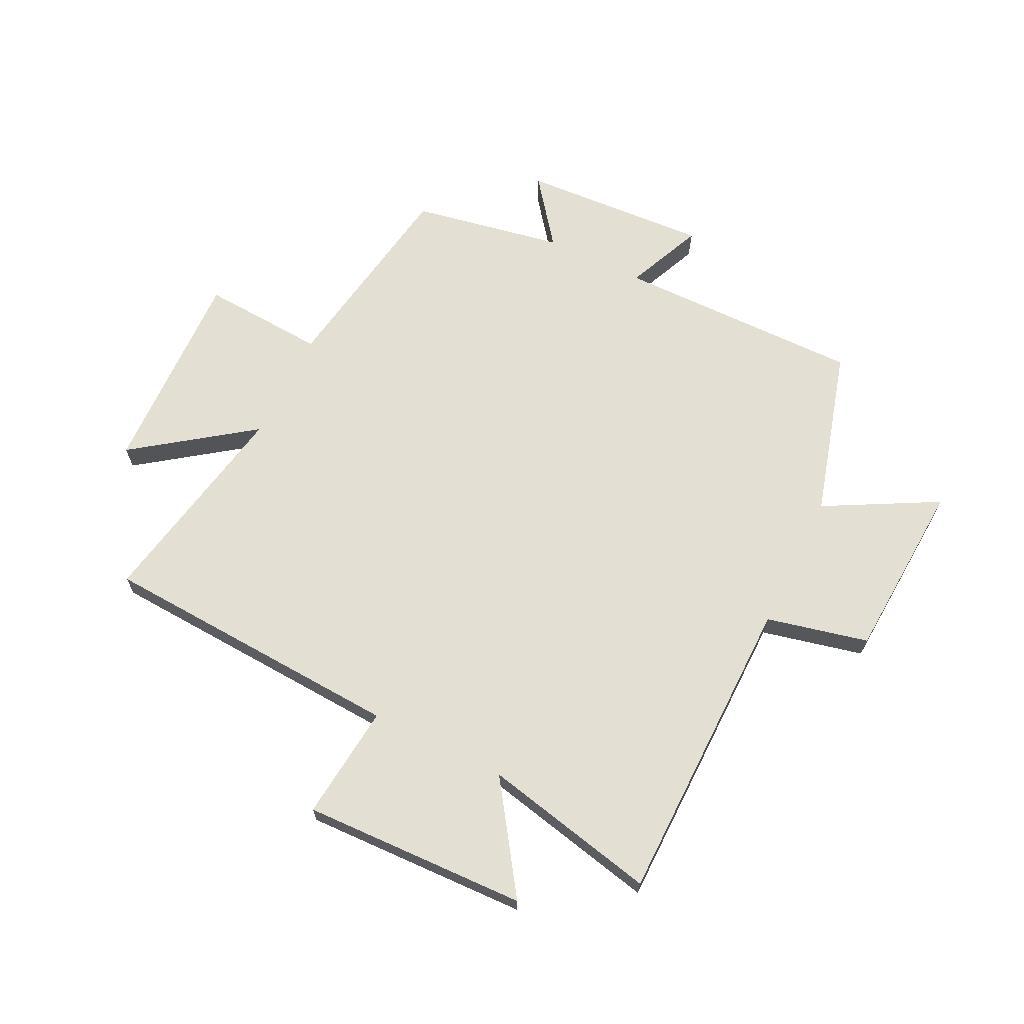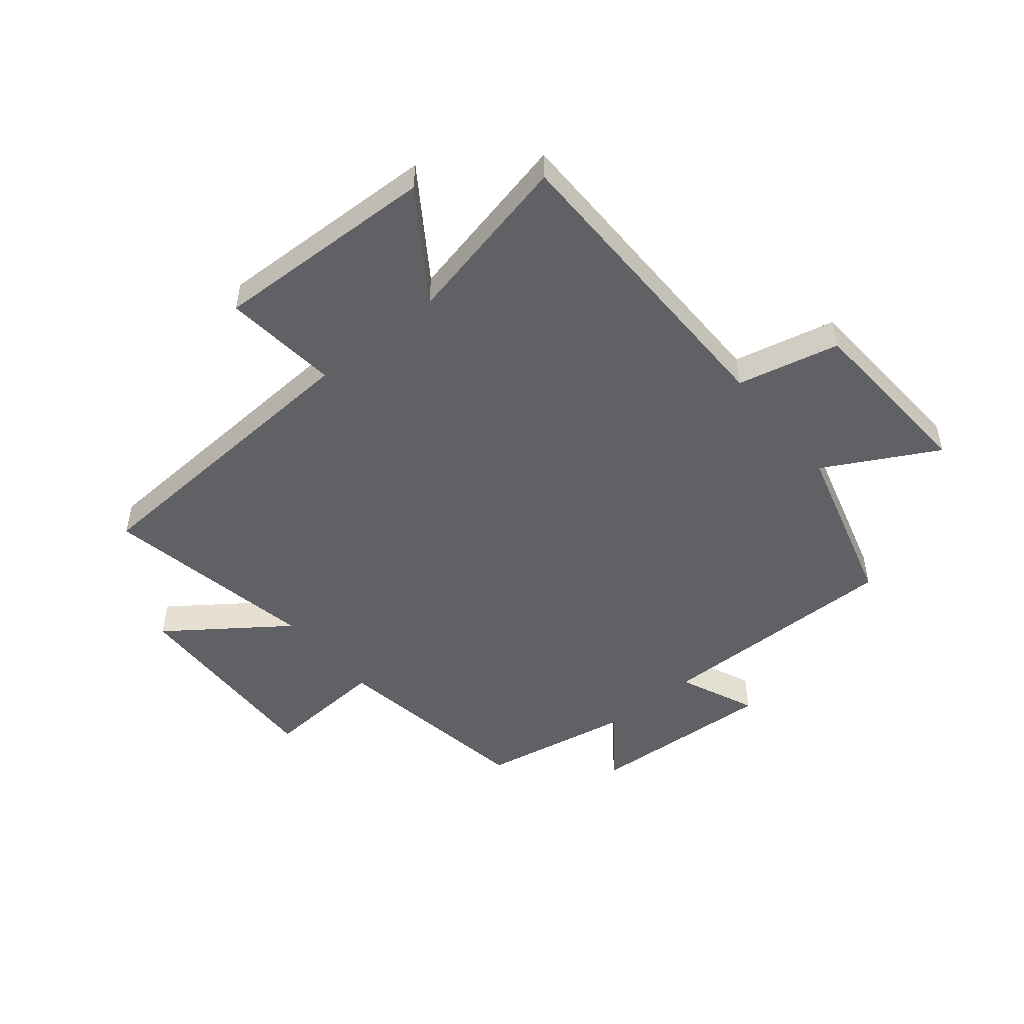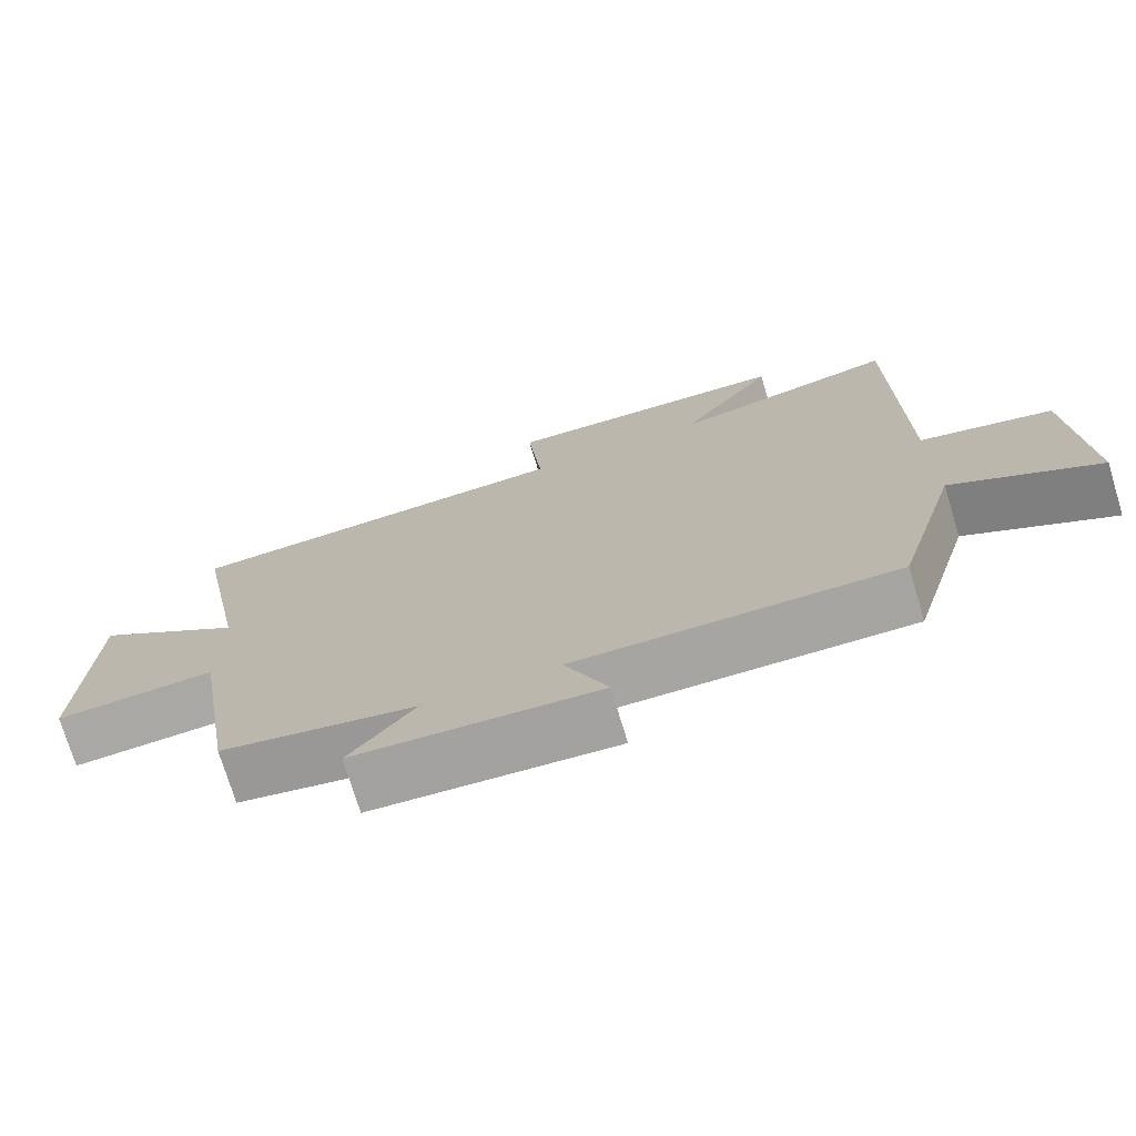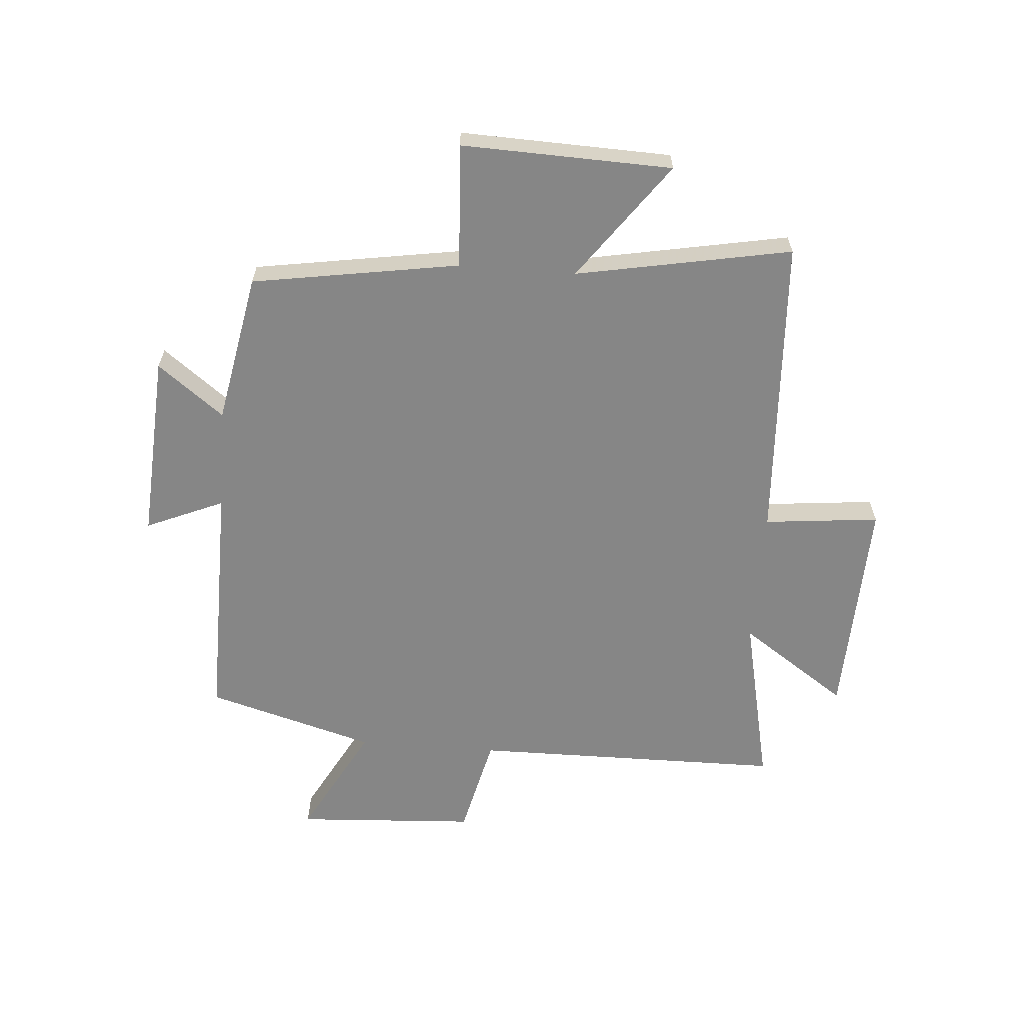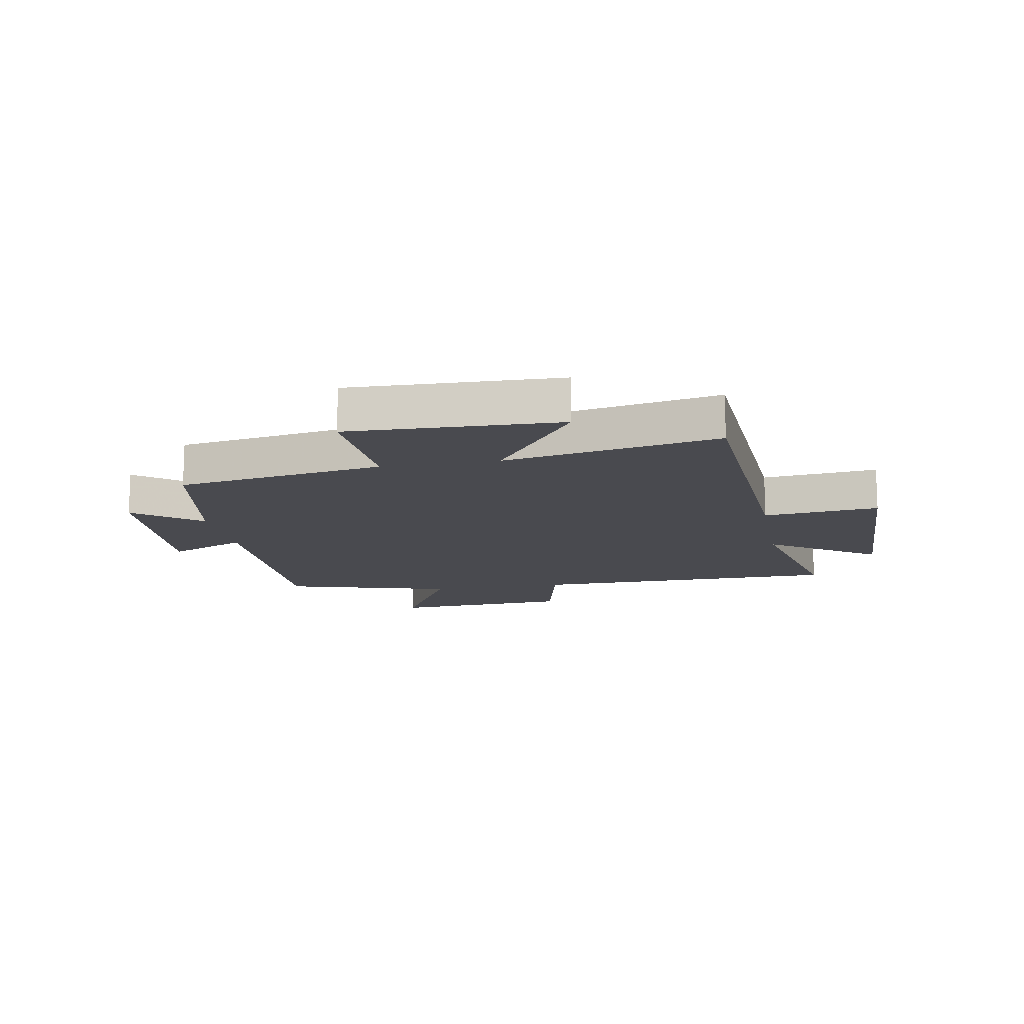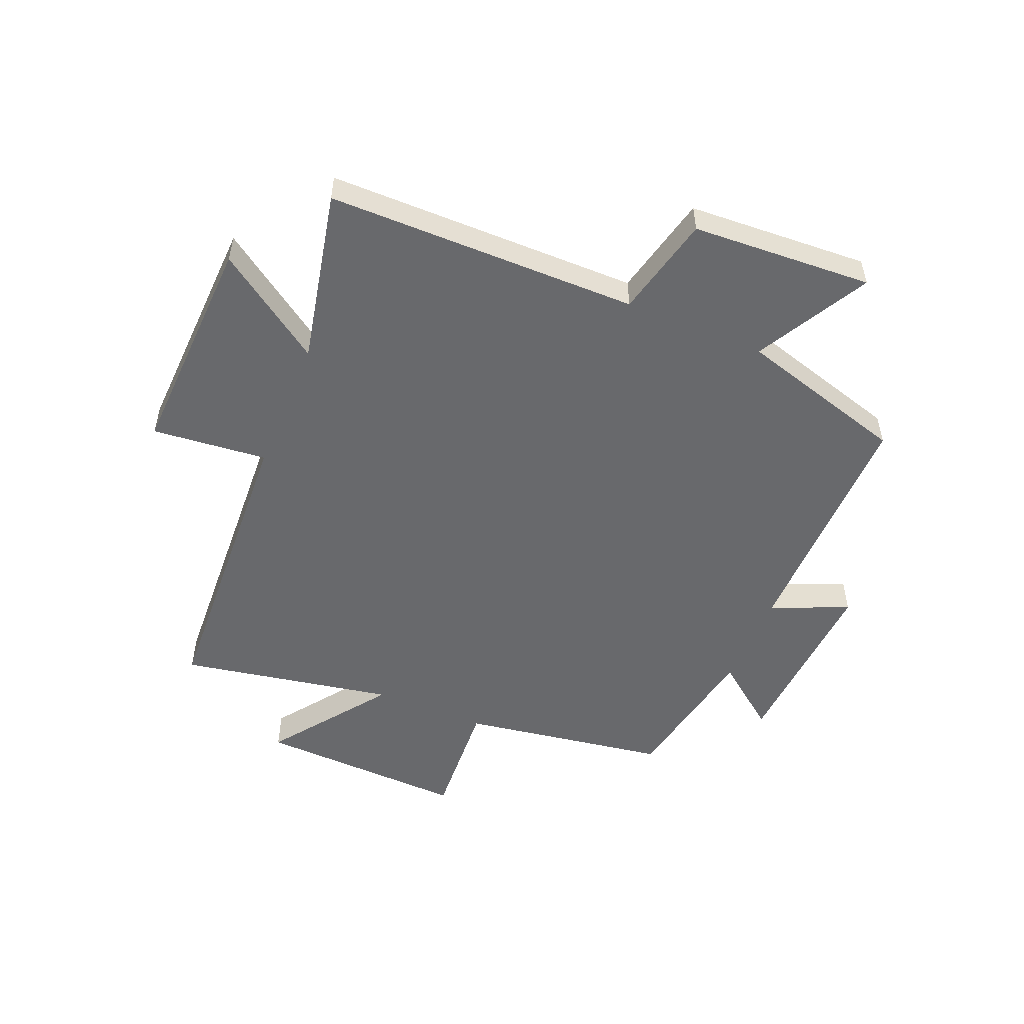
<metadata>
{"format":"obj","ext":"obj","renderer":"f3d","projection":"perspective","resolution":1024,"background":"white","views":[{"elev":66.9,"azim":26.3,"up":"+Y"},{"elev":-49.8,"azim":39.5,"up":"+Y"},{"elev":-73.9,"azim":16.8,"up":"+Z"},{"elev":-62.1,"azim":-94.4,"up":"+Y"},{"elev":-13.6,"azim":-79.5,"up":"+Y"},{"elev":-52.7,"azim":67.3,"up":"+Y"}]}
</metadata>
<code>
v -0.569 0.07 0.472
v -0.044 0.07 0.5
v -0.064 0.07 0.698
v 0.322 0.07 0.684
v 0.196 0.07 0.5
v 0.496 0.07 0.565
v 0.5 0.07 0.03
v 0.675 0.07 -0.011
v 0.693 0.07 -0.321
v 0.5 0.07 -0.216
v 0.417 0.07 -0.505
v -0.006 0.07 -0.5
v 0.051 0.07 -0.633
v -0.271 0.07 -0.613
v -0.184 0.07 -0.5
v -0.443 0.07 -0.451
v -0.5 0.07 -0.096
v -0.713 0.07 -0.109
v -0.701 0.07 0.251
v -0.5 0.07 0.104
v -0.569 0 0.472
v -0.044 0 0.5
v -0.064 0 0.698
v 0.322 0 0.684
v 0.196 0 0.5
v 0.496 0 0.565
v 0.5 0 0.03
v 0.675 0 -0.011
v 0.693 0 -0.321
v 0.5 0 -0.216
v 0.417 0 -0.505
v -0.006 0 -0.5
v 0.051 0 -0.633
v -0.271 0 -0.613
v -0.184 0 -0.5
v -0.443 0 -0.451
v -0.5 0 -0.096
v -0.713 0 -0.109
v -0.701 0 0.251
v -0.5 0 0.104
f 17 18 19 20
f 15 16 17 20
f 15 20 1 2
f 12 13 14 15
f 12 15 2
f 10 11 12 2
f 7 8 9 10
f 5 6 7 10
f 5 10 2 3
f 3 4 5
f 40 39 38 37
f 40 37 36 35
f 22 21 40 35
f 35 34 33 32
f 22 35 32
f 22 32 31 30
f 30 29 28 27
f 30 27 26 25
f 23 22 30 25
f 25 24 23
f 1 21 22 2
f 2 22 23 3
f 3 23 24 4
f 4 24 25 5
f 5 25 26 6
f 6 26 27 7
f 7 27 28 8
f 8 28 29 9
f 9 29 30 10
f 10 30 31 11
f 11 31 32 12
f 12 32 33 13
f 13 33 34 14
f 14 34 35 15
f 15 35 36 16
f 16 36 37 17
f 17 37 38 18
f 18 38 39 19
f 19 39 40 20
f 20 40 21 1

</code>
